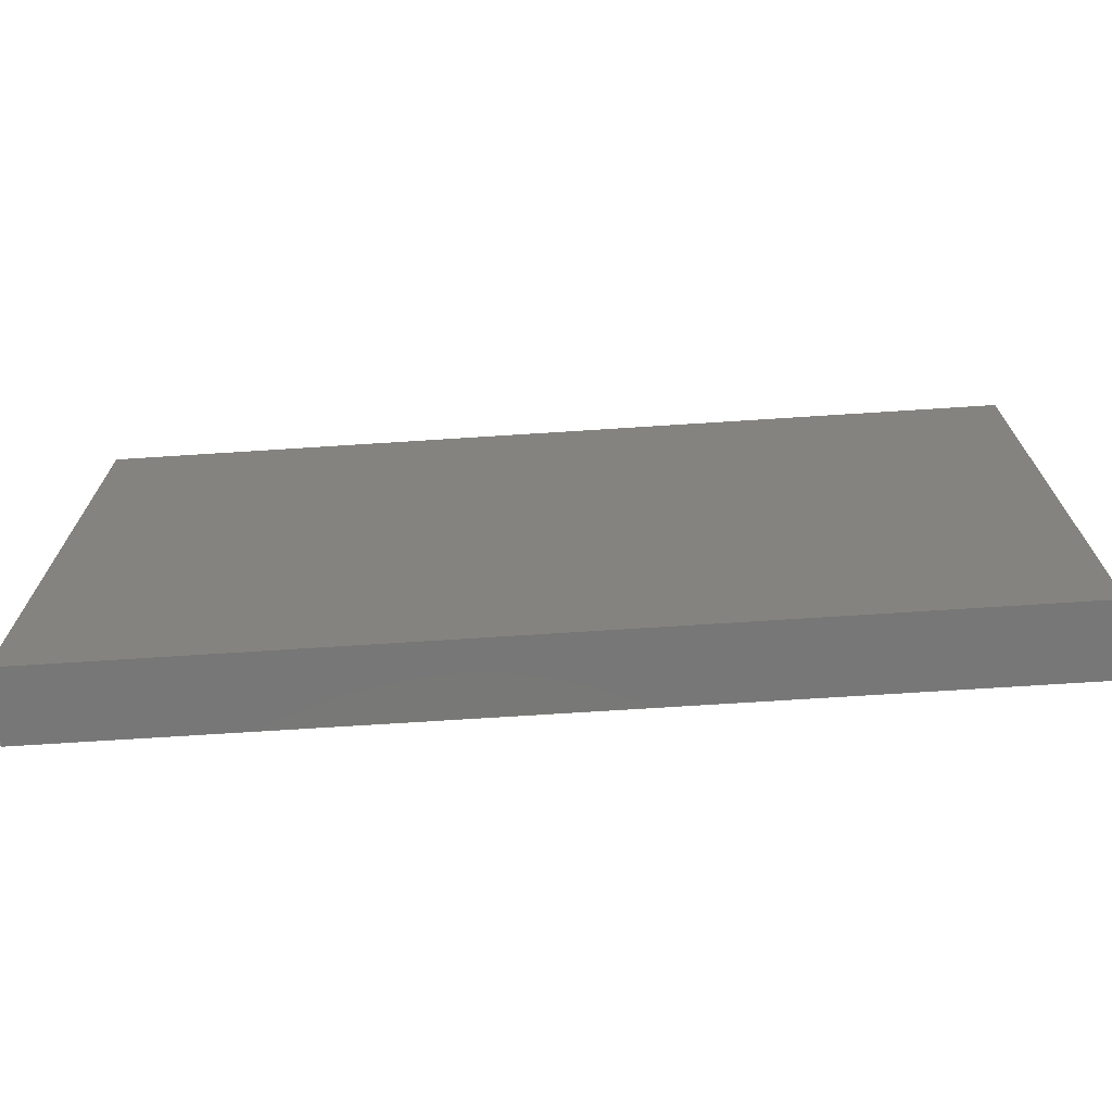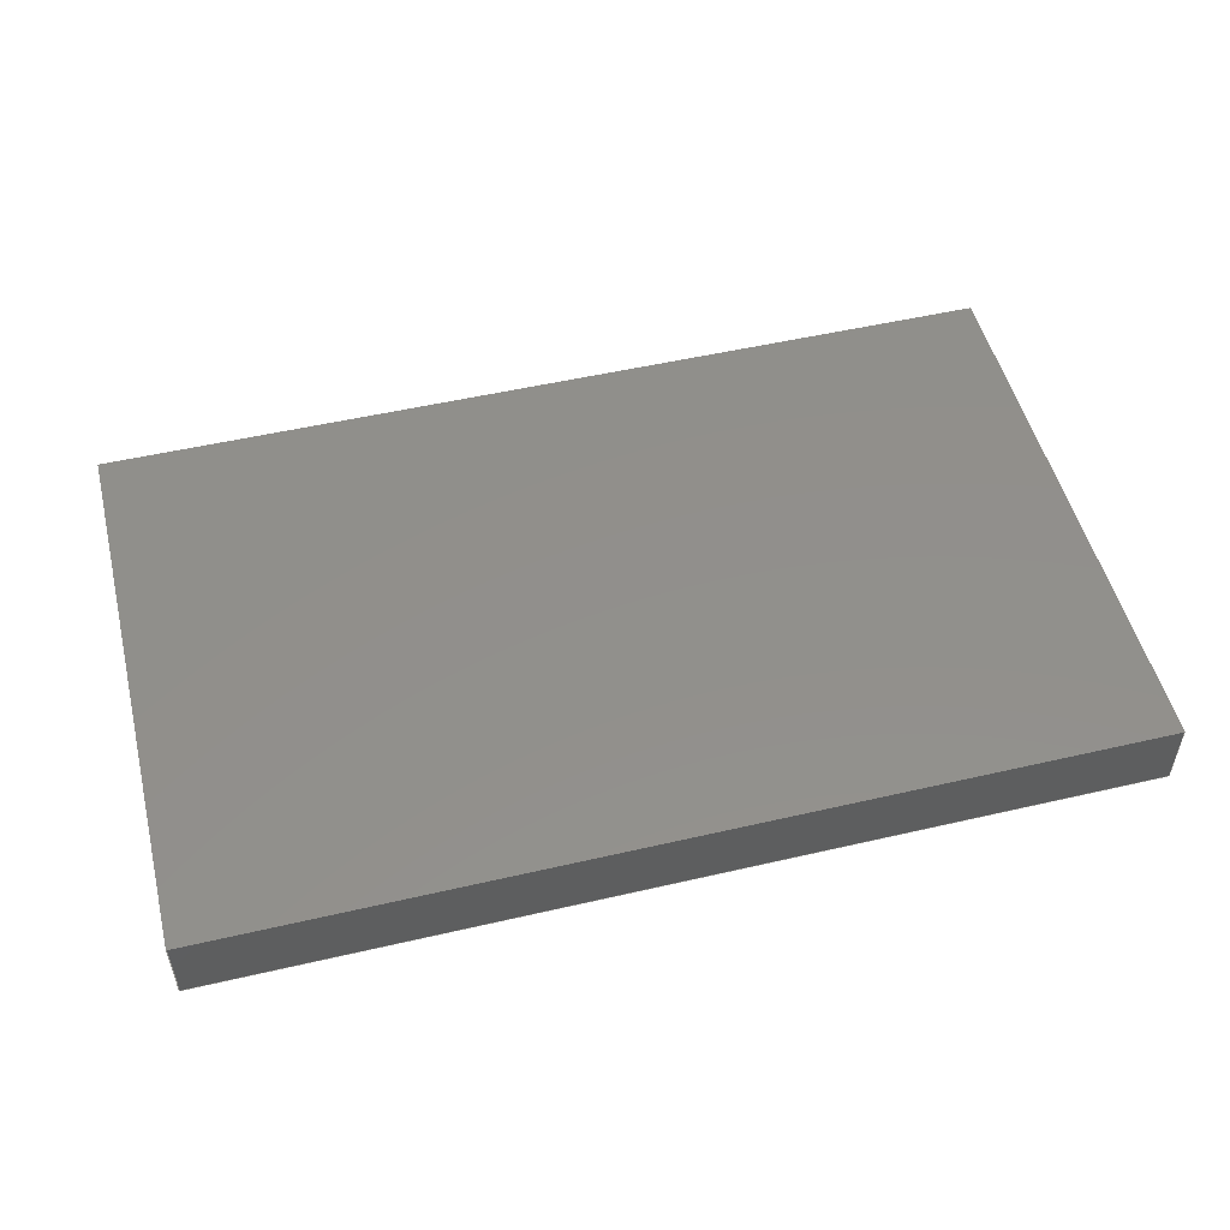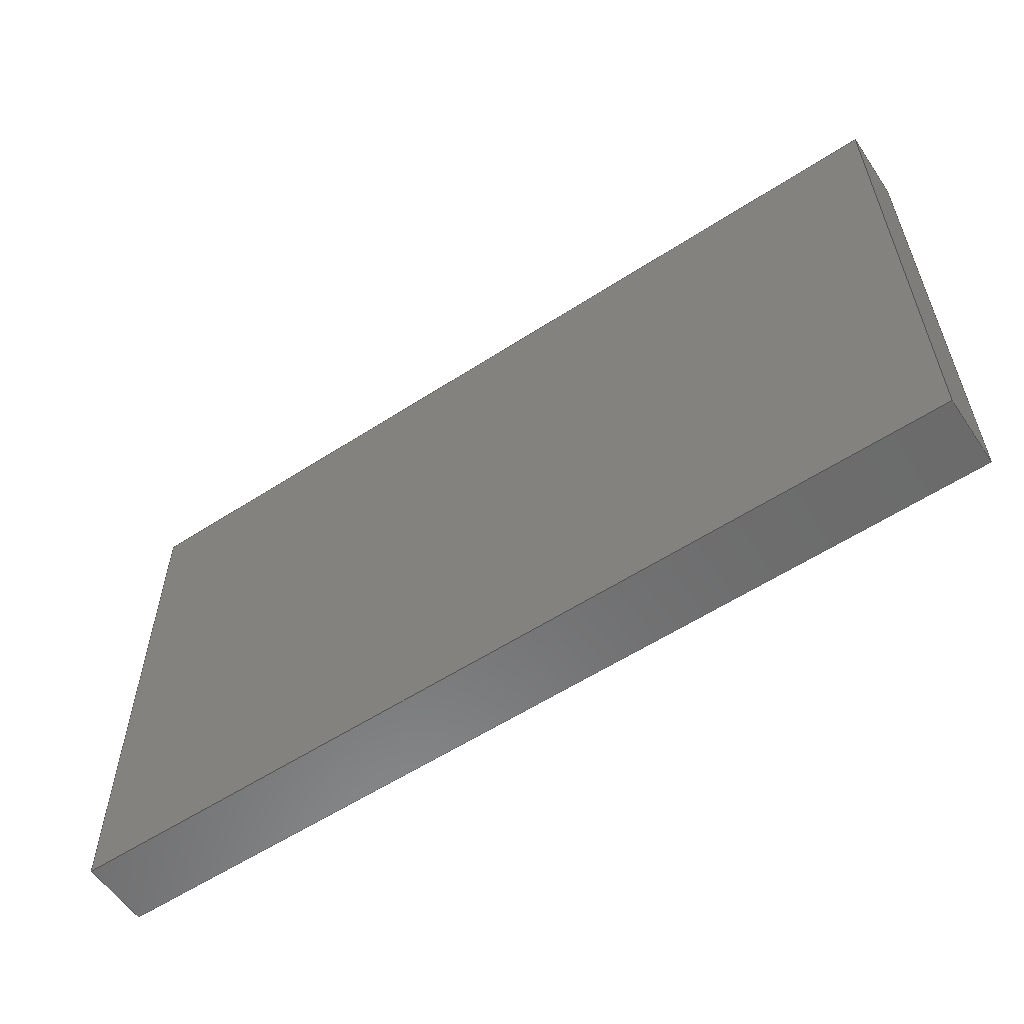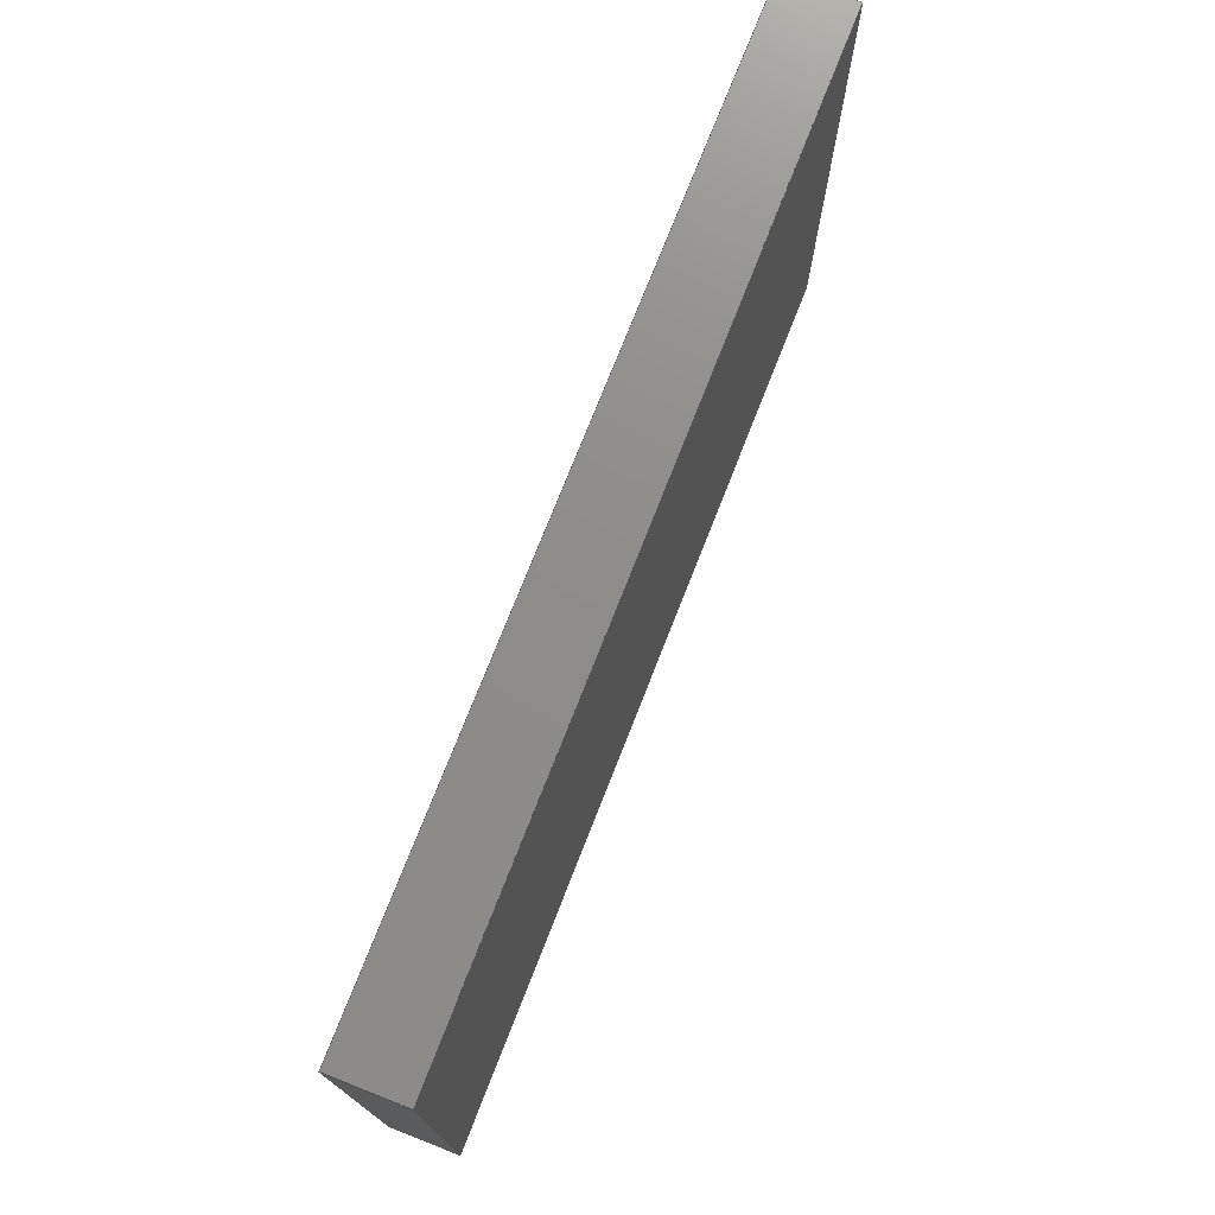
<metadata>
{"format":"step","ext":"step","renderer":"f3d","projection":"perspective","resolution":1024,"background":"white","views":[{"elev":-70.3,"azim":3.7,"up":"+Y"},{"elev":51.7,"azim":-14.1,"up":"+Z"},{"elev":-57.9,"azim":-146.1,"up":"+Y"},{"elev":74.3,"azim":-68.6,"up":"+Y"}]}
</metadata>
<code>
ISO-10303-21;
DATA;
#1 = APPLICATION_PROTOCOL_DEFINITION ( 'international standard', 'config_control_design', 1994, #198 ) ;
#2 = APPLICATION_CONTEXT ( 'configuration controlled 3d designs of mechanical parts and assemblies' ) ;
#3 = SECURITY_CLASSIFICATION ( '', '', #224 ) ;
#4 = VERTEX_POINT ( 'NONE', #82 ) ;
#5 = DATE_AND_TIME ( #62, #23 ) ;
#6 = APPROVAL_ROLE ( '' ) ;
#7 = ORIENTED_EDGE ( 'NONE', *, *, #104, .F. ) ;
#8 = CC_DESIGN_SECURITY_CLASSIFICATION ( #3, ( #15 ) ) ;
#9 = APPROVAL_DATE_TIME ( #109, #76 ) ;
#10 = CC_DESIGN_DATE_AND_TIME_ASSIGNMENT ( #5, #81, ( #64 ) ) ;
#11 = ORIENTED_EDGE ( 'NONE', *, *, #95, .F. ) ;
#12 = DIRECTION ( 'NONE',  ( 1, 0, 0 ) ) ;
#13 = DIRECTION ( 'NONE',  ( 1, 1.735e-16, -0 ) ) ;
#14 = VECTOR ( 'NONE', #122, 1000 ) ;
#15 = PRODUCT_DEFINITION_FORMATION_WITH_SPECIFIED_SOURCE ( 'ANY', '', #217, .NOT_KNOWN. ) ;
#16 = DIRECTION ( 'NONE',  ( 1.735e-16, -1, 0 ) ) ;
#17 = CARTESIAN_POINT ( 'NONE',  ( 32.5, 10, 70 ) ) ;
#18 = PRODUCT_RELATED_PRODUCT_CATEGORY ( 'detail', '', ( #217 ) ) ;
#19 = APPROVAL_PERSON_ORGANIZATION ( #111, #117, #6 ) ;
#20 = VERTEX_POINT ( 'NONE', #225 ) ;
#21 = DIRECTION ( 'NONE',  ( 1, 0, 0 ) ) ;
#22 = VECTOR ( 'NONE', #78, 1000 ) ;
#23 = LOCAL_TIME ( 18, 58, 13, #222 ) ;
#24 = LINE ( 'NONE', #90, #22 ) ;
#25 = PERSON_AND_ORGANIZATION_ROLE ( 'creator' ) ;
#26 = CARTESIAN_POINT ( 'NONE',  ( 32.5, 50, 70 ) ) ;
#27 = DIRECTION ( 'NONE',  ( -1.735e-16, 1, -0 ) ) ;
#28 = COORDINATED_UNIVERSAL_TIME_OFFSET ( 8, 0, .BEHIND. ) ;
#29 = ORIENTED_EDGE ( 'NONE', *, *, #164, .T. ) ;
#30 = CARTESIAN_POINT ( 'NONE',  ( 0, 0, 75 ) ) ;
#31 = CARTESIAN_POINT ( 'NONE',  ( -32.5, 10, 70 ) ) ;
#32 = DIRECTION ( 'NONE',  ( 0, -1, 0 ) ) ;
#33 = FACE_OUTER_BOUND ( 'NONE', #189, .T. ) ;
#34 = CARTESIAN_POINT ( 'NONE',  ( -32.5, 10, 70 ) ) ;
#35 = EDGE_CURVE ( 'NONE', #4, #180, #24, .T. ) ;
#36 = APPROVAL ( #162, 'UNSPECIFIED' ) ;
#37 = CLOSED_SHELL ( 'NONE', ( #218, #171, #145, #185, #129, #199 ) ) ;
#38 = CC_DESIGN_APPROVAL ( #76, ( #3 ) ) ;
#39 = ORIENTED_EDGE ( 'NONE', *, *, #104, .T. ) ;
#40 = EDGE_CURVE ( 'NONE', #207, #67, #131, .T. ) ;
#41 = APPROVAL_STATUS ( 'not_yet_approved' ) ;
#42 = SHAPE_DEFINITION_REPRESENTATION ( #119, #158 ) ;
#43 = VECTOR ( 'NONE', #172, 1000 ) ;
#44 = VECTOR ( 'NONE', #118, 1000 ) ;
#45 = CARTESIAN_POINT ( 'NONE',  ( -32.5, 10, 75 ) ) ;
#46 = CALENDAR_DATE ( 2021, 29, 7 ) ;
#47 = ORIENTED_EDGE ( 'NONE', *, *, #159, .T. ) ;
#48 = PERSON_AND_ORGANIZATION_ROLE ( 'design_owner' ) ;
#49 = DIRECTION ( 'NONE',  ( 0, -0, 1 ) ) ;
#50 = DIRECTION ( 'NONE',  ( -0, 0, 1 ) ) ;
#51 = CC_DESIGN_PERSON_AND_ORGANIZATION_ASSIGNMENT ( #79, #48, ( #217 ) ) ;
#52 = CARTESIAN_POINT ( 'NONE',  ( -32.5, 50, 70 ) ) ;
#53 = LINE ( 'NONE', #175, #173 ) ;
#54 = LOCAL_TIME ( 18, 58, 13, #89 ) ;
#55 = LINE ( 'NONE', #34, #44 ) ;
#56 =( GEOMETRIC_REPRESENTATION_CONTEXT ( 3 ) GLOBAL_UNCERTAINTY_ASSIGNED_CONTEXT ( ( #126 ) ) GLOBAL_UNIT_ASSIGNED_CONTEXT ( ( #237, #143, #216 ) ) REPRESENTATION_CONTEXT ( 'NONE', 'WORKASPACE' ) );
#57 = LOCAL_TIME ( 18, 58, 13, #190 ) ;
#58 = EDGE_CURVE ( 'NONE', #147, #4, #186, .T. ) ;
#59 = ORIENTED_EDGE ( 'NONE', *, *, #235, .T. ) ;
#60 = PERSON_AND_ORGANIZATION ( #66, #178 ) ;
#61 = ORIENTED_EDGE ( 'NONE', *, *, #70, .T. ) ;
#62 = CALENDAR_DATE ( 2021, 29, 7 ) ;
#63 = EDGE_LOOP ( 'NONE', ( #106, #7, #113, #61 ) ) ;
#64 = PRODUCT_DEFINITION ( 'UNKNOWN', '', #15, #123 ) ;
#65 = DATE_AND_TIME ( #130, #191 ) ;
#66 = PERSON ( 'UNSPECIFIED', 'UNSPECIFIED', 'UNSPECIFIED', ('UNSPECIFIED'), ('UNSPECIFIED'), ('UNSPECIFIED') ) ;
#67 = VERTEX_POINT ( 'NONE', #91 ) ;
#68 = DATE_AND_TIME ( #46, #54 ) ;
#69 = FACE_OUTER_BOUND ( 'NONE', #63, .T. ) ;
#70 = EDGE_CURVE ( 'NONE', #4, #20, #153, .T. ) ;
#71 = FACE_OUTER_BOUND ( 'NONE', #182, .T. ) ;
#72 = DIRECTION ( 'NONE',  ( 1.735e-16, -1, 0 ) ) ;
#73 = LINE ( 'NONE', #177, #144 ) ;
#74 = CARTESIAN_POINT ( 'NONE',  ( -32.5, 50, 75 ) ) ;
#75 = CC_DESIGN_APPROVAL ( #117, ( #64 ) ) ;
#76 = APPROVAL ( #41, 'UNSPECIFIED' ) ;
#77 = PERSON_AND_ORGANIZATION ( #66, #178 ) ;
#78 = DIRECTION ( 'NONE',  ( -1, -0, -0 ) ) ;
#79 = PERSON_AND_ORGANIZATION ( #66, #178 ) ;
#80 = ORIENTED_EDGE ( 'NONE', *, *, #35, .T. ) ;
#81 = DATE_TIME_ROLE ( 'creation_date' ) ;
#82 = CARTESIAN_POINT ( 'NONE',  ( 32.5, 50, 70 ) ) ;
#83 = DIRECTION ( 'NONE',  ( 0, 0, 1 ) ) ;
#84 = LINE ( 'NONE', #136, #101 ) ;
#85 = LINE ( 'NONE', #236, #227 ) ;
#86 = FACE_OUTER_BOUND ( 'NONE', #205, .T. ) ;
#87 = VECTOR ( 'NONE', #108, 1000 ) ;
#88 = VERTEX_POINT ( 'NONE', #31 ) ;
#89 = COORDINATED_UNIVERSAL_TIME_OFFSET ( 8, 0, .BEHIND. ) ;
#90 = CARTESIAN_POINT ( 'NONE',  ( -32.5, 50, 70 ) ) ;
#91 = CARTESIAN_POINT ( 'NONE',  ( 32.5, 10, 75 ) ) ;
#92 = PERSON_AND_ORGANIZATION ( #66, #178 ) ;
#93 = ORIENTED_EDGE ( 'NONE', *, *, #179, .T. ) ;
#94 = ORIENTED_EDGE ( 'NONE', *, *, #159, .F. ) ;
#95 = EDGE_CURVE ( 'NONE', #20, #128, #73, .T. ) ;
#96 = LINE ( 'NONE', #174, #137 ) ;
#97 = LINE ( 'NONE', #233, #43 ) ;
#98 = EDGE_CURVE ( 'NONE', #67, #20, #97, .T. ) ;
#99 = AXIS2_PLACEMENT_3D ( 'NONE', #156, #154, #102 ) ;
#100 = CARTESIAN_POINT ( 'NONE',  ( -32.5, 10, 75 ) ) ;
#101 = VECTOR ( 'NONE', #234, 1000 ) ;
#102 = DIRECTION ( 'NONE',  ( 1, 0, 0 ) ) ;
#103 = CARTESIAN_POINT ( 'NONE',  ( -32.5, 10, 70 ) ) ;
#104 = EDGE_CURVE ( 'NONE', #147, #67, #53, .T. ) ;
#105 = ORIENTED_EDGE ( 'NONE', *, *, #210, .F. ) ;
#106 = ORIENTED_EDGE ( 'NONE', *, *, #98, .F. ) ;
#107 = AXIS2_PLACEMENT_3D ( 'NONE', #103, #32, #115 ) ;
#108 = DIRECTION ( 'NONE',  ( 1, 0, 0 ) ) ;
#109 = DATE_AND_TIME ( #204, #141 ) ;
#110 = ORIENTED_EDGE ( 'NONE', *, *, #35, .F. ) ;
#111 = PERSON_AND_ORGANIZATION ( #66, #178 ) ;
#112 = CC_DESIGN_PERSON_AND_ORGANIZATION_ASSIGNMENT ( #77, #228, ( #15 ) ) ;
#113 = ORIENTED_EDGE ( 'NONE', *, *, #58, .T. ) ;
#114 = APPROVAL_ROLE ( '' ) ;
#115 = DIRECTION ( 'NONE',  ( 0, -0, -1 ) ) ;
#116 = PLANE ( 'NONE',  #206 ) ;
#117 = APPROVAL ( #188, 'UNSPECIFIED' ) ;
#118 = DIRECTION ( 'NONE',  ( 1, 0, 0 ) ) ;
#119 = PRODUCT_DEFINITION_SHAPE ( 'NONE', 'NONE',  #64 ) ;
#120 = AXIS2_PLACEMENT_3D ( 'NONE', #181, #226, #21 ) ;
#121 = PLANE ( 'NONE',  #107 ) ;
#122 = DIRECTION ( 'NONE',  ( 0, 0, 1 ) ) ;
#123 = DESIGN_CONTEXT ( 'detailed design', #2, 'design' ) ;
#124 = AXIS2_PLACEMENT_3D ( 'NONE', #30, #50, #12 ) ;
#125 = ORIENTED_EDGE ( 'NONE', *, *, #70, .F. ) ;
#126 = UNCERTAINTY_MEASURE_WITH_UNIT (LENGTH_MEASURE( 1e-05 ), #237, 'distance_accuracy_value', 'NONE');
#127 = COORDINATED_UNIVERSAL_TIME_OFFSET ( 8, 0, .BEHIND. ) ;
#128 = VERTEX_POINT ( 'NONE', #74 ) ;
#129 = ADVANCED_FACE ( 'NONE', ( #197 ), #194, .F. ) ;
#130 = CALENDAR_DATE ( 2021, 29, 7 ) ;
#131 = LINE ( 'NONE', #45, #87 ) ;
#132 = APPROVAL_DATE_TIME ( #68, #117 ) ;
#133 = APPROVAL_ROLE ( '' ) ;
#134 = EDGE_LOOP ( 'NONE', ( #201, #105, #29, #47 ) ) ;
#135 = APPROVAL_DATE_TIME ( #148, #36 ) ;
#136 = CARTESIAN_POINT ( 'NONE',  ( -32.5, 10, 70 ) ) ;
#137 = VECTOR ( 'NONE', #138, 1000 ) ;
#138 = DIRECTION ( 'NONE',  ( 0, 0, 1 ) ) ;
#139 = CARTESIAN_POINT ( 'NONE',  ( 32.5, 50, 70 ) ) ;
#140 = DIRECTION ( 'NONE',  ( 1.735e-16, -1, 0 ) ) ;
#141 = LOCAL_TIME ( 18, 58, 13, #28 ) ;
#142 = CARTESIAN_POINT ( 'NONE',  ( -32.5, 50, 70 ) ) ;
#143 =( NAMED_UNIT ( * ) PLANE_ANGLE_UNIT ( ) SI_UNIT ( $, .RADIAN. ) );
#144 = VECTOR ( 'NONE', #214, 1000 ) ;
#145 = ADVANCED_FACE ( 'NONE', ( #69 ), #232, .T. ) ;
#146 = MECHANICAL_CONTEXT ( 'NONE', #198, 'mechanical' ) ;
#147 = VERTEX_POINT ( 'NONE', #17 ) ;
#148 = DATE_AND_TIME ( #169, #57 ) ;
#149 = PERSON_AND_ORGANIZATION ( #66, #178 ) ;
#150 = ORIENTED_EDGE ( 'NONE', *, *, #95, .T. ) ;
#151 = PERSON_AND_ORGANIZATION_ROLE ( 'creator' ) ;
#152 = CC_DESIGN_PERSON_AND_ORGANIZATION_ASSIGNMENT ( #92, #151, ( #64 ) ) ;
#153 = LINE ( 'NONE', #229, #14 ) ;
#154 = DIRECTION ( 'NONE',  ( -0, 0, 1 ) ) ;
#155 = CARTESIAN_POINT ( 'NONE',  ( -32.5, 50, 70 ) ) ;
#156 = CARTESIAN_POINT ( 'NONE',  ( 0, 0, 70 ) ) ;
#157 = DIRECTION ( 'NONE',  ( -1, -1.735e-16, 0 ) ) ;
#158 = ADVANCED_BREP_SHAPE_REPRESENTATION ( 'Arm_Bucket_Bottom_Default_sldprt', ( #176, #120 ), #56 ) ;
#159 = EDGE_CURVE ( 'NONE', #88, #207, #84, .T. ) ;
#160 = AXIS2_PLACEMENT_3D ( 'NONE', #139, #13, #213 ) ;
#161 = ORIENTED_EDGE ( 'NONE', *, *, #58, .F. ) ;
#162 = APPROVAL_STATUS ( 'not_yet_approved' ) ;
#163 = PERSON_AND_ORGANIZATION ( #66, #178 ) ;
#164 = EDGE_CURVE ( 'NONE', #180, #88, #170, .T. ) ;
#165 = ORIENTED_EDGE ( 'NONE', *, *, #40, .F. ) ;
#166 = ORIENTED_EDGE ( 'NONE', *, *, #98, .T. ) ;
#167 = AXIS2_PLACEMENT_3D ( 'NONE', #52, #196, #49 ) ;
#168 = ORIENTED_EDGE ( 'NONE', *, *, #179, .F. ) ;
#169 = CALENDAR_DATE ( 2021, 29, 7 ) ;
#170 = LINE ( 'NONE', #155, #220 ) ;
#171 = ADVANCED_FACE ( 'NONE', ( #86 ), #211, .T. ) ;
#172 = DIRECTION ( 'NONE',  ( -1.735e-16, 1, -0 ) ) ;
#173 = VECTOR ( 'NONE', #83, 1000 ) ;
#174 = CARTESIAN_POINT ( 'NONE',  ( -32.5, 50, 70 ) ) ;
#175 = CARTESIAN_POINT ( 'NONE',  ( 32.5, 10, 70 ) ) ;
#176 = MANIFOLD_SOLID_BREP ( 'Boss-Extrude11', #37 ) ;
#177 = CARTESIAN_POINT ( 'NONE',  ( -32.5, 50, 75 ) ) ;
#178 = ORGANIZATION ( 'UNSPECIFIED', 'UNSPECIFIED', '' ) ;
#179 = EDGE_CURVE ( 'NONE', #88, #147, #55, .T. ) ;
#180 = VERTEX_POINT ( 'NONE', #142 ) ;
#181 = CARTESIAN_POINT ( 'NONE',  ( 0, 0, 0 ) ) ;
#182 = EDGE_LOOP ( 'NONE', ( #165, #94, #93, #39 ) ) ;
#183 = APPLICATION_PROTOCOL_DEFINITION ( 'international standard', 'config_control_design', 1994, #2 ) ;
#184 = APPROVAL_PERSON_ORGANIZATION ( #209, #76, #133 ) ;
#185 = ADVANCED_FACE ( 'NONE', ( #71 ), #121, .T. ) ;
#186 = LINE ( 'NONE', #26, #219 ) ;
#187 = ORIENTED_EDGE ( 'NONE', *, *, #40, .T. ) ;
#188 = APPROVAL_STATUS ( 'not_yet_approved' ) ;
#189 = EDGE_LOOP ( 'NONE', ( #59, #187, #166, #150 ) ) ;
#190 = COORDINATED_UNIVERSAL_TIME_OFFSET ( 8, 0, .BEHIND. ) ;
#191 = LOCAL_TIME ( 18, 58, 13, #127 ) ;
#192 = PLANE ( 'NONE',  #124 ) ;
#193 = CARTESIAN_POINT ( 'NONE',  ( -32.5, 50, 70 ) ) ;
#194 = PLANE ( 'NONE',  #99 ) ;
#195 = CC_DESIGN_APPROVAL ( #36, ( #15 ) ) ;
#196 = DIRECTION ( 'NONE',  ( 0, 1, 0 ) ) ;
#197 = FACE_OUTER_BOUND ( 'NONE', #208, .T. ) ;
#198 = APPLICATION_CONTEXT ( 'configuration controlled 3d designs of mechanical parts and assemblies' ) ;
#199 = ADVANCED_FACE ( 'NONE', ( #33 ), #192, .T. ) ;
#200 = CC_DESIGN_PERSON_AND_ORGANIZATION_ASSIGNMENT ( #149, #230, ( #3 ) ) ;
#201 = ORIENTED_EDGE ( 'NONE', *, *, #235, .F. ) ;
#202 = DATE_TIME_ROLE ( 'classification_date' ) ;
#203 = ORIENTED_EDGE ( 'NONE', *, *, #164, .F. ) ;
#204 = CALENDAR_DATE ( 2021, 29, 7 ) ;
#205 = EDGE_LOOP ( 'NONE', ( #11, #125, #80, #223 ) ) ;
#206 = AXIS2_PLACEMENT_3D ( 'NONE', #193, #157, #16 ) ;
#207 = VERTEX_POINT ( 'NONE', #100 ) ;
#208 = EDGE_LOOP ( 'NONE', ( #203, #110, #161, #168 ) ) ;
#209 = PERSON_AND_ORGANIZATION ( #66, #178 ) ;
#210 = EDGE_CURVE ( 'NONE', #180, #128, #96, .T. ) ;
#211 = PLANE ( 'NONE',  #167 ) ;
#212 = FACE_OUTER_BOUND ( 'NONE', #134, .T. ) ;
#213 = DIRECTION ( 'NONE',  ( -1.735e-16, 1, 0 ) ) ;
#214 = DIRECTION ( 'NONE',  ( -1, -0, -0 ) ) ;
#215 = APPROVAL_PERSON_ORGANIZATION ( #60, #36, #114 ) ;
#216 =( NAMED_UNIT ( * ) SI_UNIT ( $, .STERADIAN. ) SOLID_ANGLE_UNIT ( ) );
#217 = PRODUCT ( 'Arm_Bucket_Bottom_Default_sldprt', 'Arm_Bucket_Bottom_Default_sldprt', '', ( #146 ) ) ;
#218 = ADVANCED_FACE ( 'NONE', ( #212 ), #116, .T. ) ;
#219 = VECTOR ( 'NONE', #27, 1000 ) ;
#220 = VECTOR ( 'NONE', #72, 1000 ) ;
#221 = CC_DESIGN_DATE_AND_TIME_ASSIGNMENT ( #65, #202, ( #3 ) ) ;
#222 = COORDINATED_UNIVERSAL_TIME_OFFSET ( 8, 0, .BEHIND. ) ;
#223 = ORIENTED_EDGE ( 'NONE', *, *, #210, .T. ) ;
#224 = SECURITY_CLASSIFICATION_LEVEL ( 'unclassified' ) ;
#225 = CARTESIAN_POINT ( 'NONE',  ( 32.5, 50, 75 ) ) ;
#226 = DIRECTION ( 'NONE',  ( 0, 0, 1 ) ) ;
#227 = VECTOR ( 'NONE', #140, 1000 ) ;
#228 = PERSON_AND_ORGANIZATION_ROLE ( 'design_supplier' ) ;
#229 = CARTESIAN_POINT ( 'NONE',  ( 32.5, 50, 70 ) ) ;
#230 = PERSON_AND_ORGANIZATION_ROLE ( 'classification_officer' ) ;
#231 = CC_DESIGN_PERSON_AND_ORGANIZATION_ASSIGNMENT ( #163, #25, ( #15 ) ) ;
#232 = PLANE ( 'NONE',  #160 ) ;
#233 = CARTESIAN_POINT ( 'NONE',  ( 32.5, 50, 75 ) ) ;
#234 = DIRECTION ( 'NONE',  ( 0, 0, 1 ) ) ;
#235 = EDGE_CURVE ( 'NONE', #128, #207, #85, .T. ) ;
#236 = CARTESIAN_POINT ( 'NONE',  ( -32.5, 50, 75 ) ) ;
#237 =( LENGTH_UNIT ( ) NAMED_UNIT ( * ) SI_UNIT ( .MILLI., .METRE. ) );
ENDSEC;
END-ISO-10303-21;

</code>
